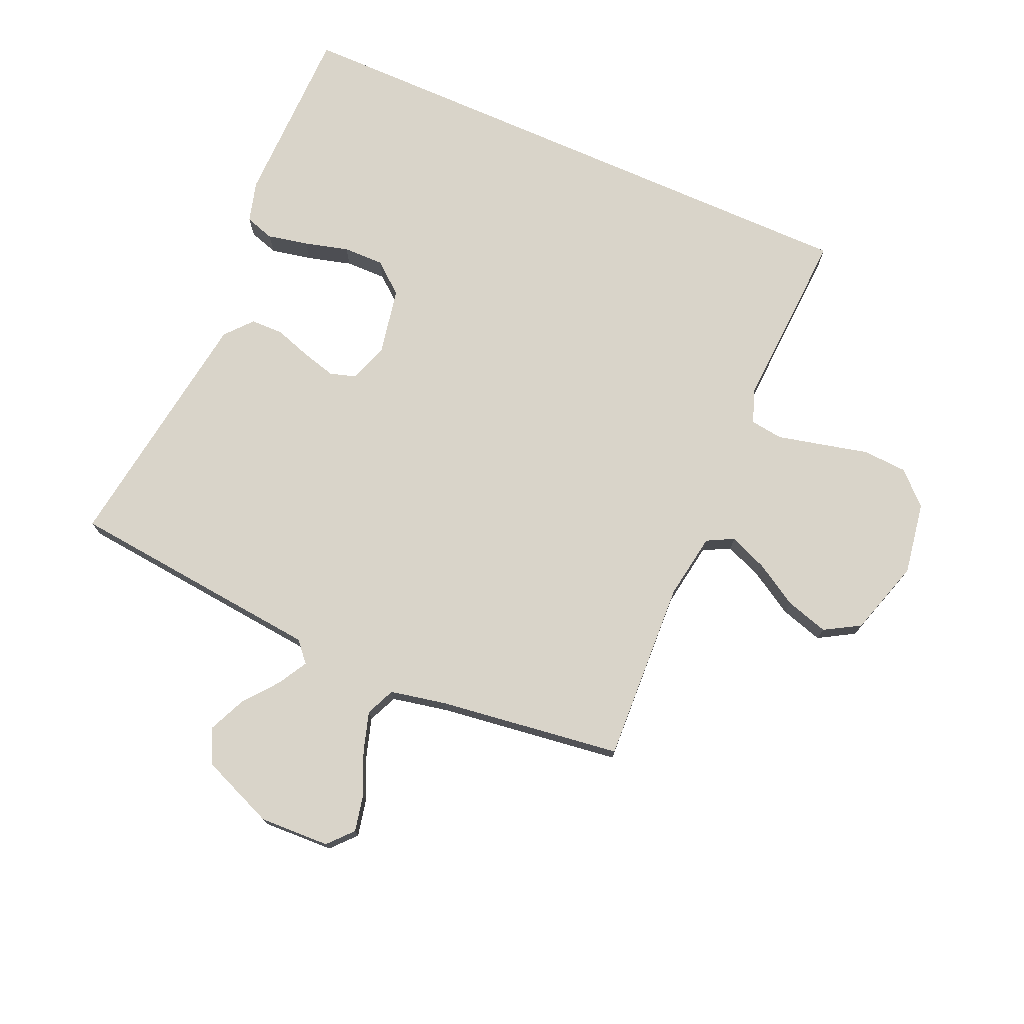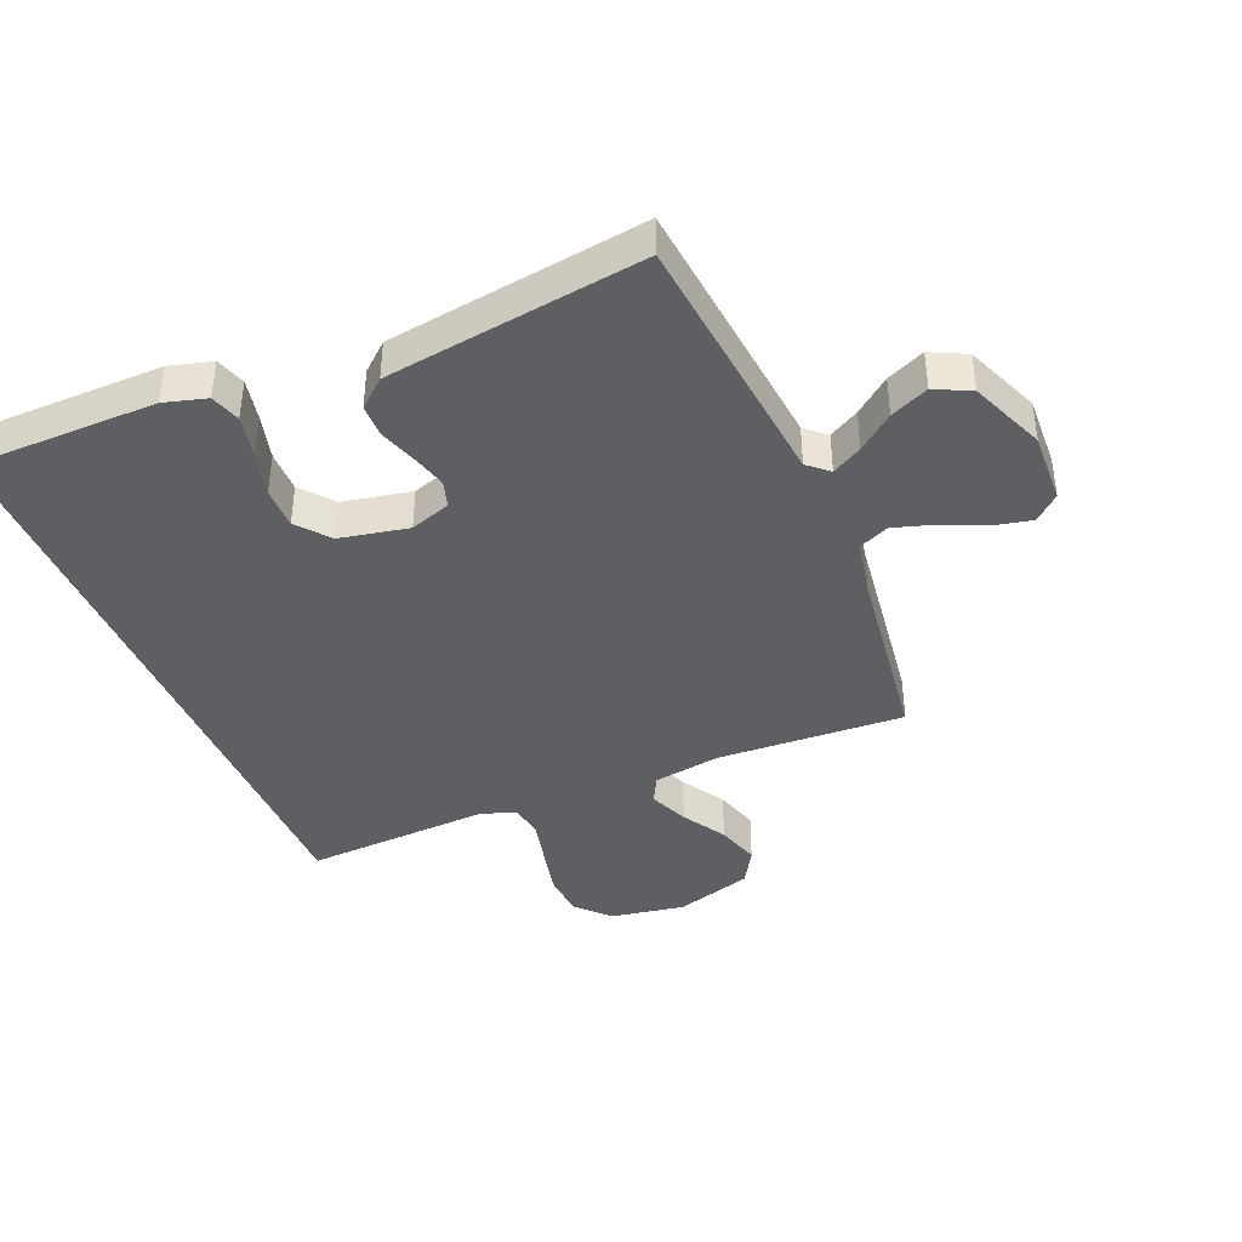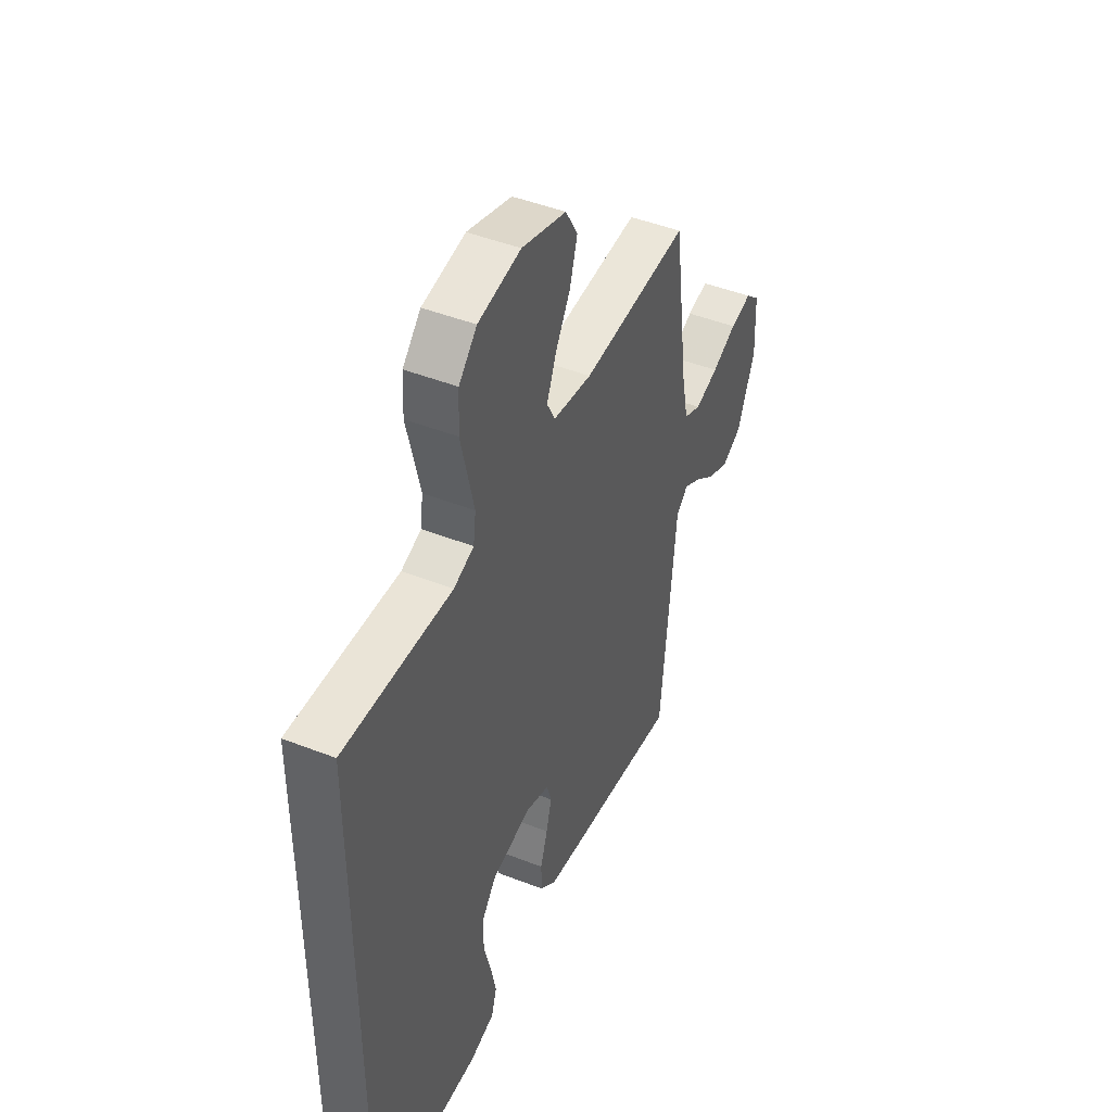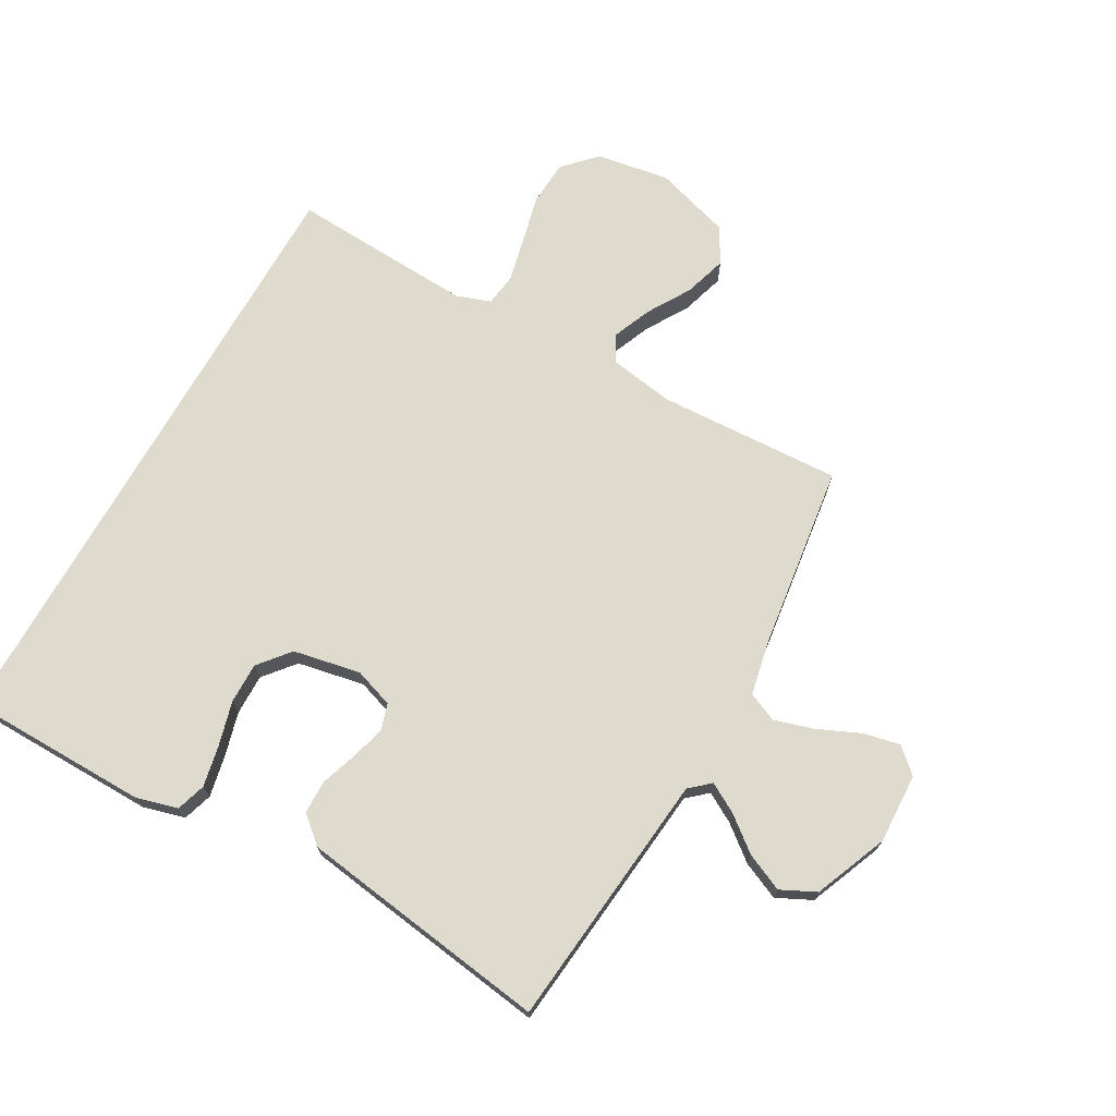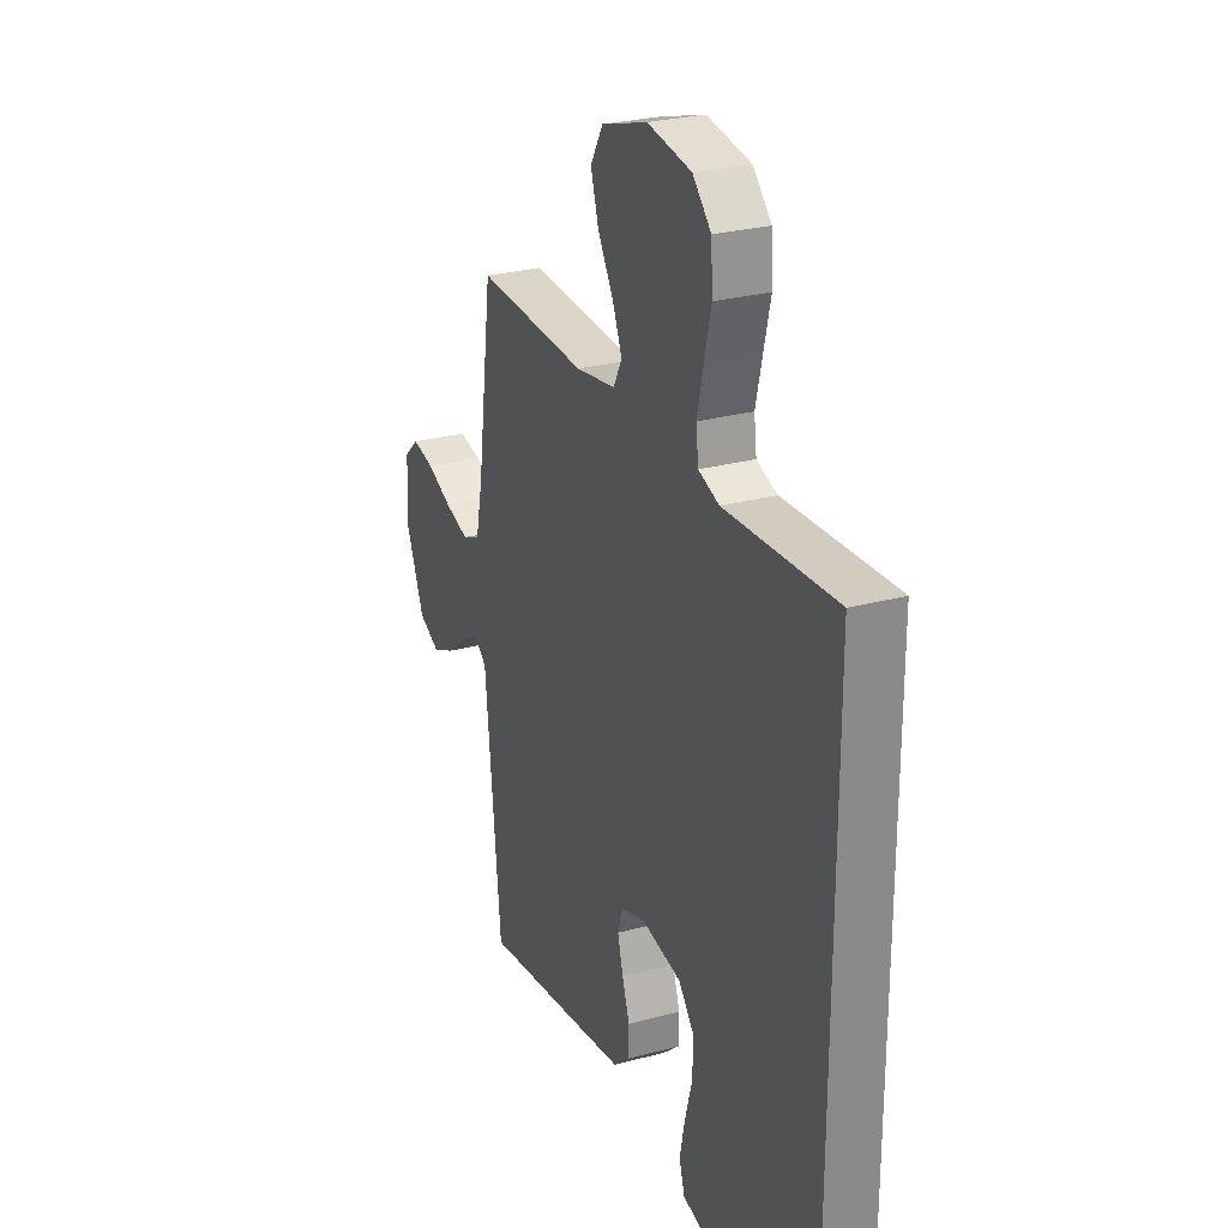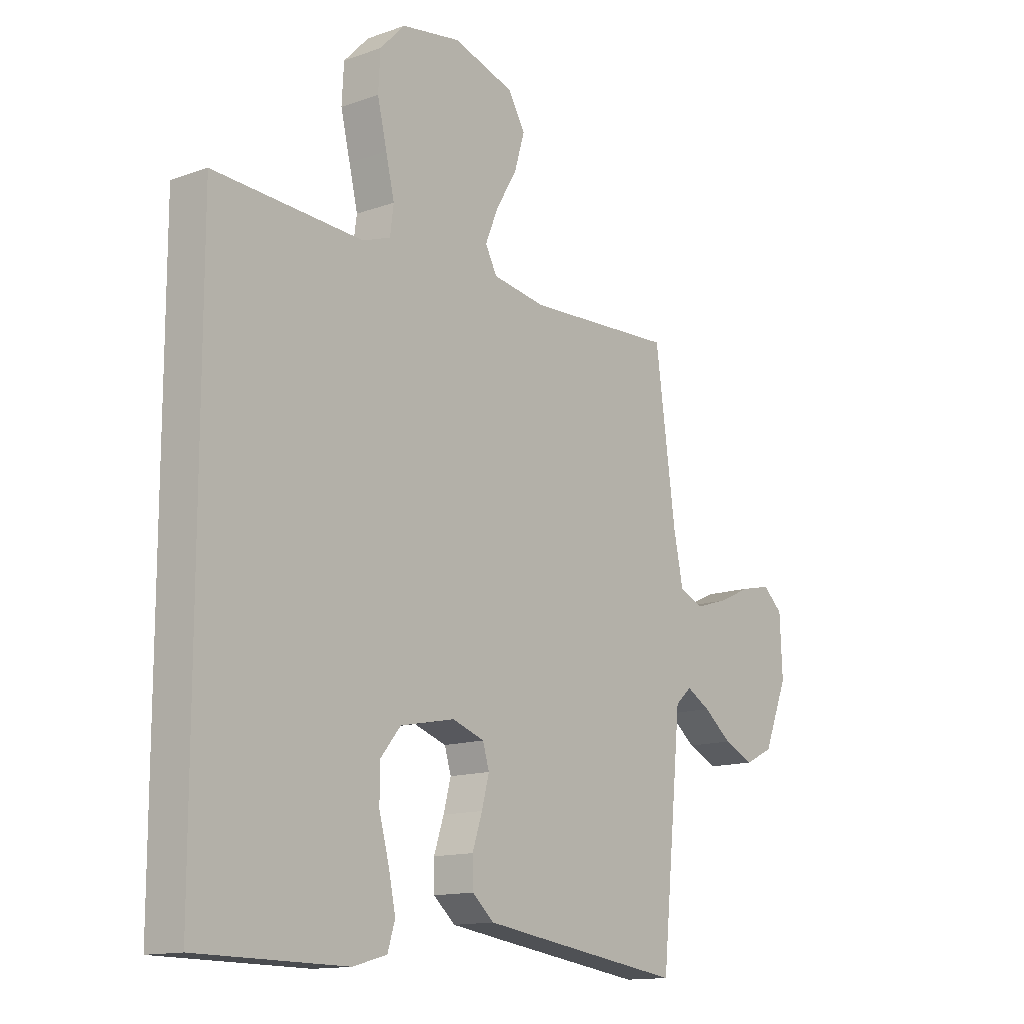
<metadata>
{"format":"obj","ext":"obj","renderer":"f3d","projection":"perspective","resolution":1024,"background":"white","views":[{"elev":74.9,"azim":-66.2,"up":"+Y"},{"elev":-40.5,"azim":-157.2,"up":"+Y"},{"elev":45.9,"azim":114.2,"up":"+Z"},{"elev":71.3,"azim":-150.4,"up":"+Y"},{"elev":26.7,"azim":67.0,"up":"+Z"},{"elev":-13.7,"azim":128.7,"up":"+Z"}]}
</metadata>
<code>
v -0.5 0.07 0.5
v -0.2 0.07 0.485
v -0.092 0.07 0.502
v -0.069 0.07 0.546
v -0.095 0.07 0.609
v -0.137 0.07 0.679
v -0.158 0.07 0.749
v -0.124 0.07 0.807
v 0 0.07 0.845
v 0.119 0.07 0.825
v 0.169 0.07 0.773
v 0.173 0.07 0.7
v 0.154 0.07 0.621
v 0.137 0.07 0.549
v 0.144 0.07 0.495
v 0.2 0.07 0.475
v 0.5 0.07 0.49
v 0.5 0.07 -0.513
v 0.2 0.07 -0.516
v 0.132 0.07 -0.497
v 0.117 0.07 -0.449
v 0.131 0.07 -0.382
v 0.151 0.07 -0.309
v 0.152 0.07 -0.242
v 0.11 0.07 -0.191
v 0 0.07 -0.169
v -0.065 0.07 -0.191
v -0.078 0.07 -0.234
v -0.063 0.07 -0.29
v -0.043 0.07 -0.35
v -0.044 0.07 -0.404
v -0.088 0.07 -0.442
v -0.2 0.07 -0.458
v -0.5 0.07 -0.5
v -0.53 0.07 -0.2
v -0.542 0.07 -0.078
v -0.575 0.07 -0.049
v -0.623 0.07 -0.076
v -0.68 0.07 -0.121
v -0.741 0.07 -0.148
v -0.798 0.07 -0.12
v -0.847 0.07 0
v -0.842 0.07 0.115
v -0.802 0.07 0.151
v -0.742 0.07 0.138
v -0.673 0.07 0.107
v -0.608 0.07 0.087
v -0.56 0.07 0.108
v -0.541 0.07 0.2
v -0.5 0 0.5
v -0.2 0 0.485
v -0.092 0 0.502
v -0.069 0 0.546
v -0.095 0 0.609
v -0.137 0 0.679
v -0.158 0 0.749
v -0.124 0 0.807
v 0 0 0.845
v 0.119 0 0.825
v 0.169 0 0.773
v 0.173 0 0.7
v 0.154 0 0.621
v 0.137 0 0.549
v 0.144 0 0.495
v 0.2 0 0.475
v 0.5 0 0.49
v 0.5 0 -0.513
v 0.2 0 -0.516
v 0.132 0 -0.497
v 0.117 0 -0.449
v 0.131 0 -0.382
v 0.151 0 -0.309
v 0.152 0 -0.242
v 0.11 0 -0.191
v 0 0 -0.169
v -0.065 0 -0.191
v -0.078 0 -0.234
v -0.063 0 -0.29
v -0.043 0 -0.35
v -0.044 0 -0.404
v -0.088 0 -0.442
v -0.2 0 -0.458
v -0.5 0 -0.5
v -0.53 0 -0.2
v -0.542 0 -0.078
v -0.575 0 -0.049
v -0.623 0 -0.076
v -0.68 0 -0.121
v -0.741 0 -0.148
v -0.798 0 -0.12
v -0.847 0 0
v -0.842 0 0.115
v -0.802 0 0.151
v -0.742 0 0.138
v -0.673 0 0.107
v -0.608 0 0.087
v -0.56 0 0.108
v -0.541 0 0.2
f 44 45 46
f 43 44 46
f 42 43 46
f 41 42 46
f 40 41 46
f 39 40 46
f 38 39 46
f 37 38 46 47
f 36 37 47 48
f 36 48 49
f 35 36 49
f 34 35 49
f 33 34 49
f 32 33 49
f 31 32 49
f 30 31 49
f 29 30 49
f 21 22 23
f 20 21 23
f 19 20 23
f 18 19 23
f 17 18 23
f 16 17 23 24
f 15 16 24 25
f 11 12 13
f 10 11 13
f 9 10 13
f 8 9 13
f 7 8 13
f 6 7 13
f 5 6 13
f 4 5 13 14
f 15 25 26
f 14 15 26
f 4 14 26
f 3 4 26
f 28 29 49 1
f 27 28 1 2
f 2 3 26 27
f 95 94 93
f 95 93 92
f 95 92 91
f 95 91 90
f 95 90 89
f 95 89 88
f 95 88 87
f 96 95 87 86
f 97 96 86 85
f 98 97 85
f 98 85 84
f 98 84 83
f 98 83 82
f 98 82 81
f 98 81 80
f 98 80 79
f 98 79 78
f 72 71 70
f 72 70 69
f 72 69 68
f 72 68 67
f 72 67 66
f 73 72 66 65
f 74 73 65 64
f 62 61 60
f 62 60 59
f 62 59 58
f 62 58 57
f 62 57 56
f 62 56 55
f 62 55 54
f 63 62 54 53
f 75 74 64
f 75 64 63
f 75 63 53
f 75 53 52
f 50 98 78 77
f 51 50 77 76
f 76 75 52 51
f 1 50 51 2
f 2 51 52 3
f 3 52 53 4
f 4 53 54 5
f 5 54 55 6
f 6 55 56 7
f 7 56 57 8
f 8 57 58 9
f 9 58 59 10
f 10 59 60 11
f 11 60 61 12
f 12 61 62 13
f 13 62 63 14
f 14 63 64 15
f 15 64 65 16
f 16 65 66 17
f 17 66 67 18
f 18 67 68 19
f 19 68 69 20
f 20 69 70 21
f 21 70 71 22
f 22 71 72 23
f 23 72 73 24
f 24 73 74 25
f 25 74 75 26
f 26 75 76 27
f 27 76 77 28
f 28 77 78 29
f 29 78 79 30
f 30 79 80 31
f 31 80 81 32
f 32 81 82 33
f 33 82 83 34
f 34 83 84 35
f 35 84 85 36
f 36 85 86 37
f 37 86 87 38
f 38 87 88 39
f 39 88 89 40
f 40 89 90 41
f 41 90 91 42
f 42 91 92 43
f 43 92 93 44
f 44 93 94 45
f 45 94 95 46
f 46 95 96 47
f 47 96 97 48
f 48 97 98 49
f 49 98 50 1

</code>
